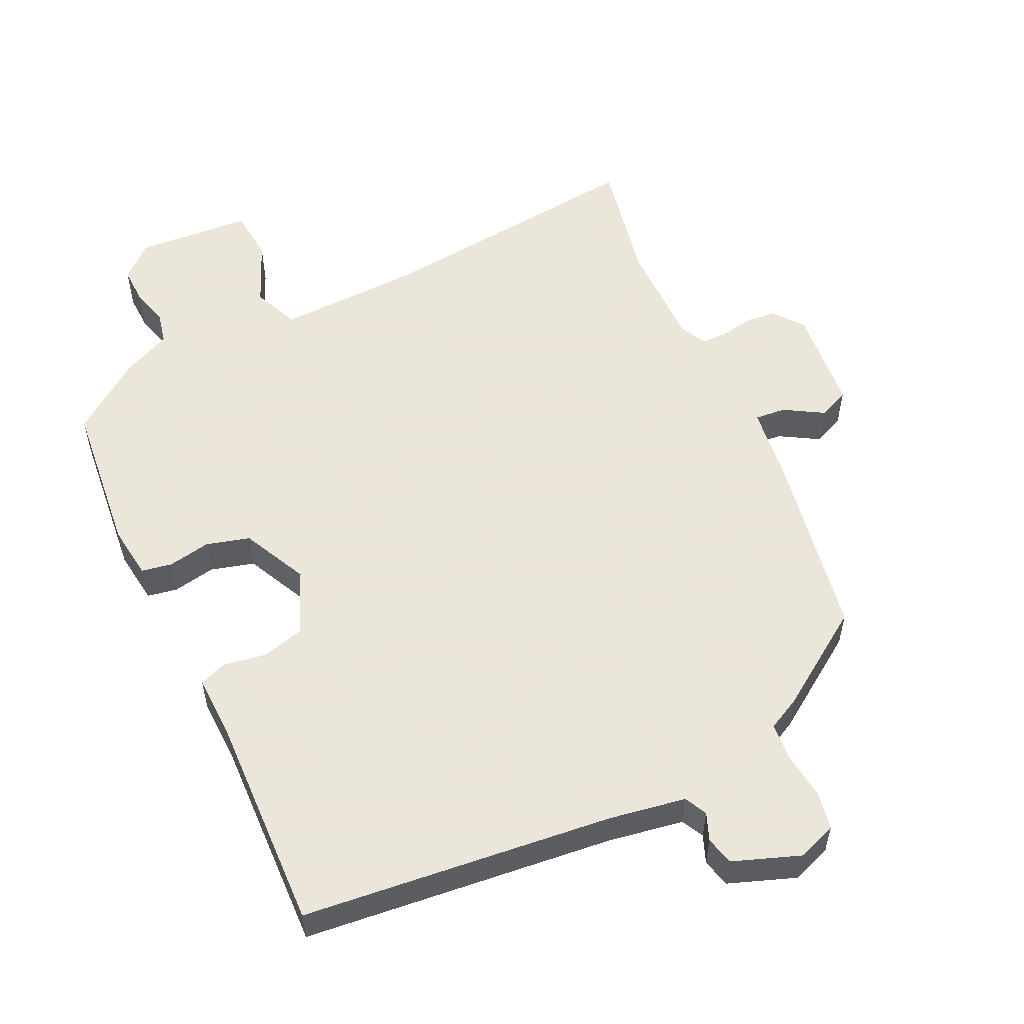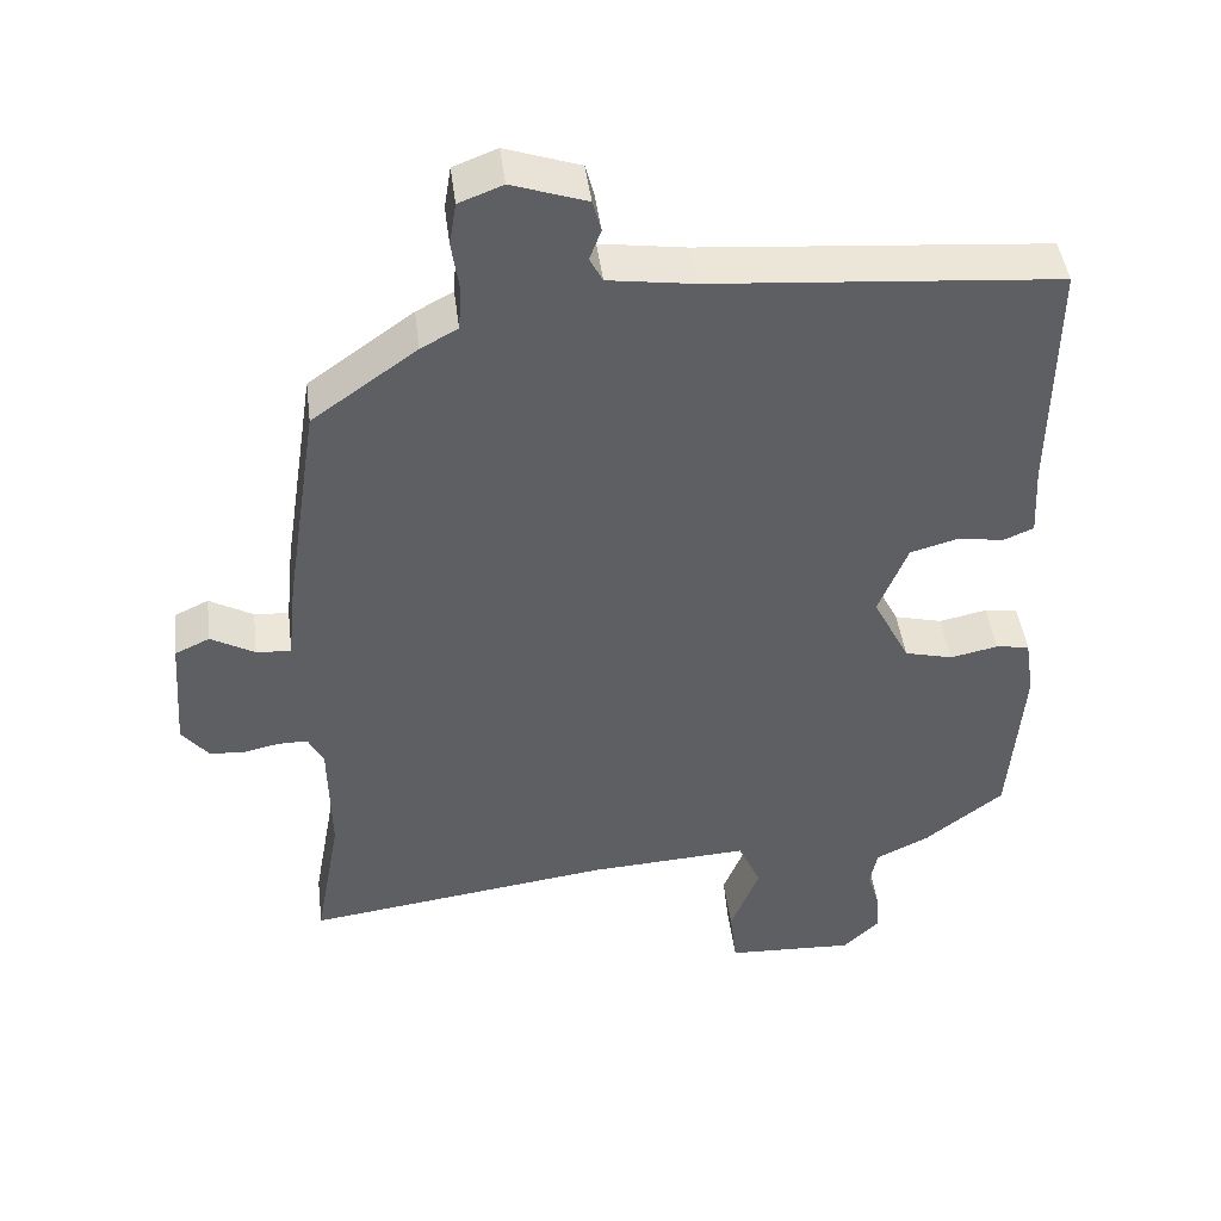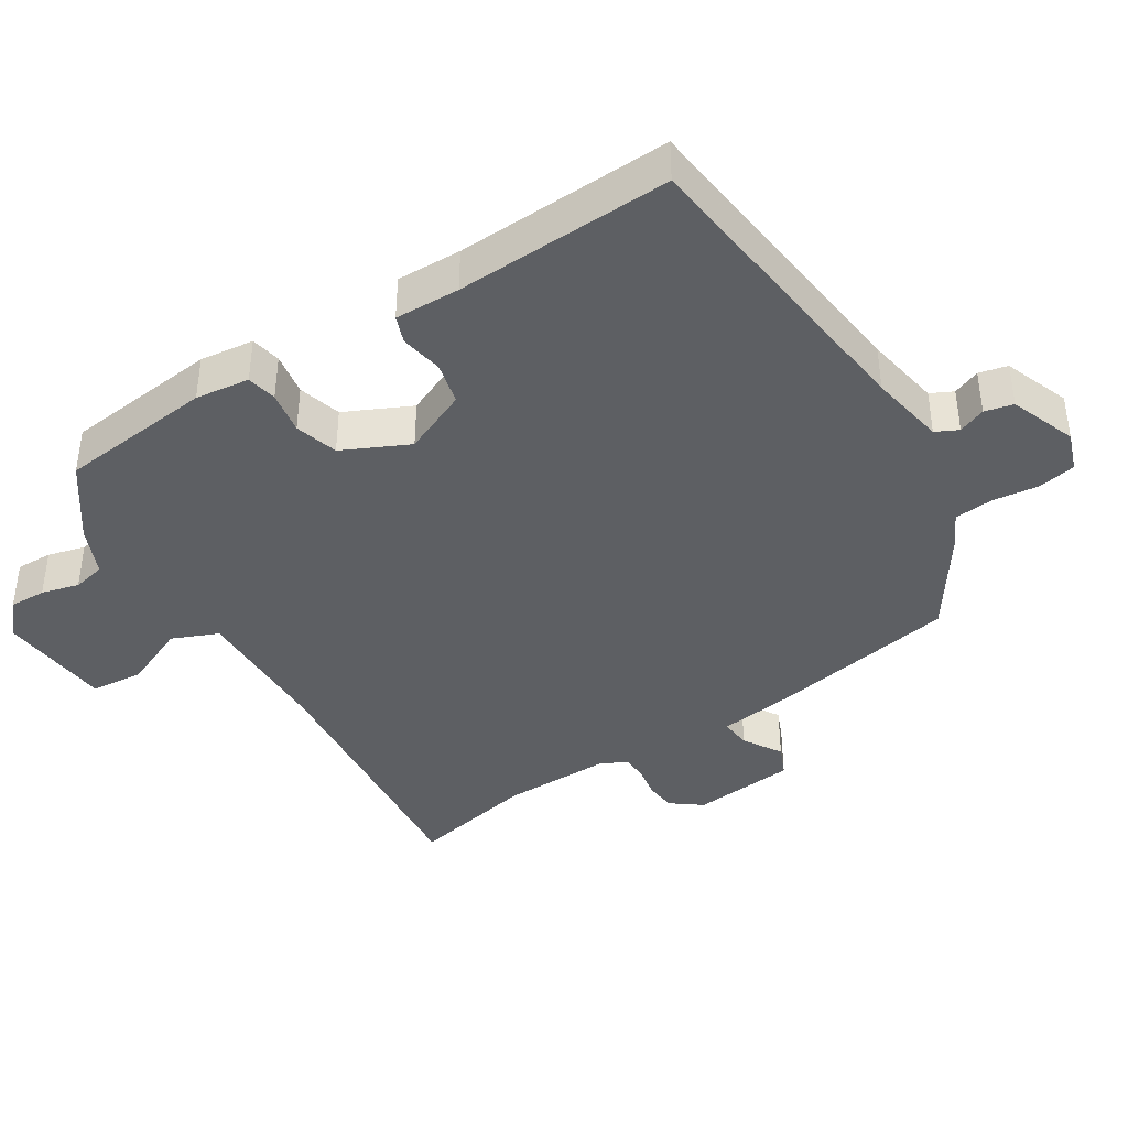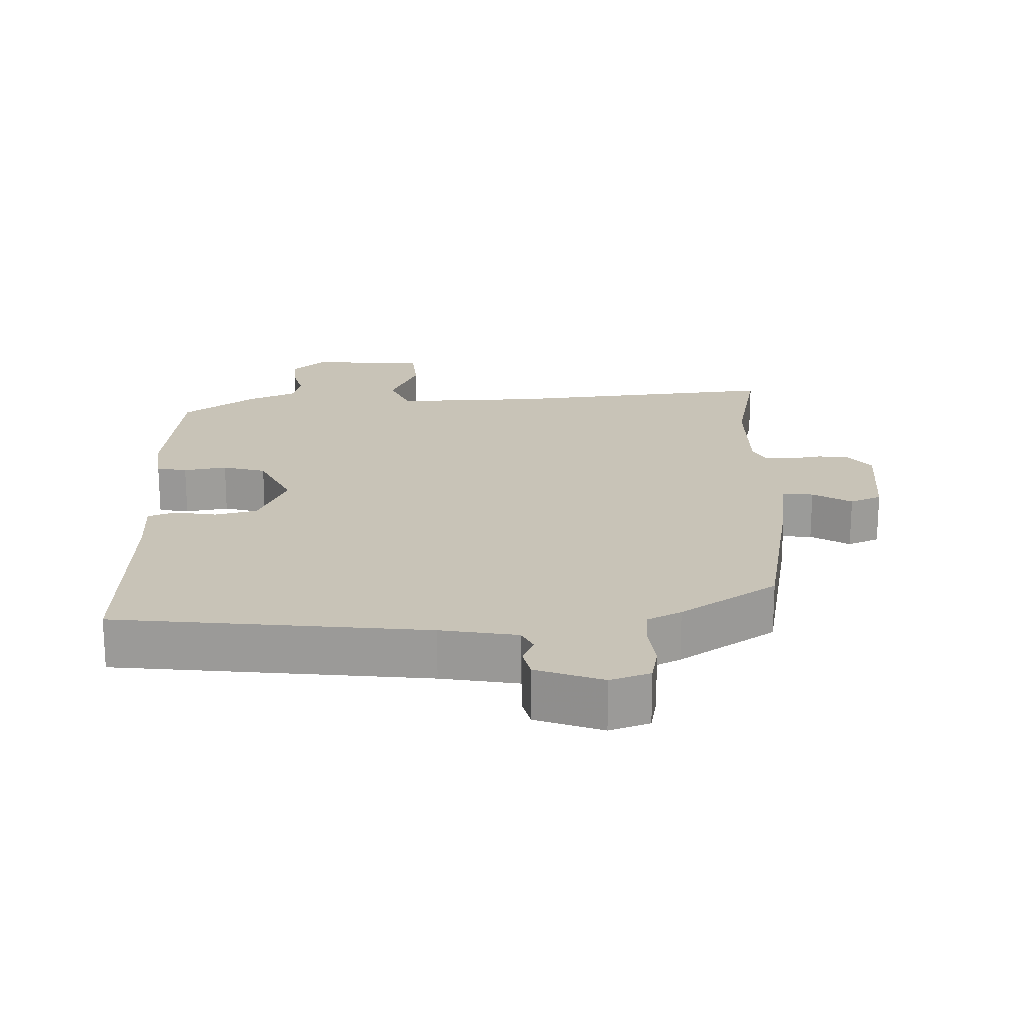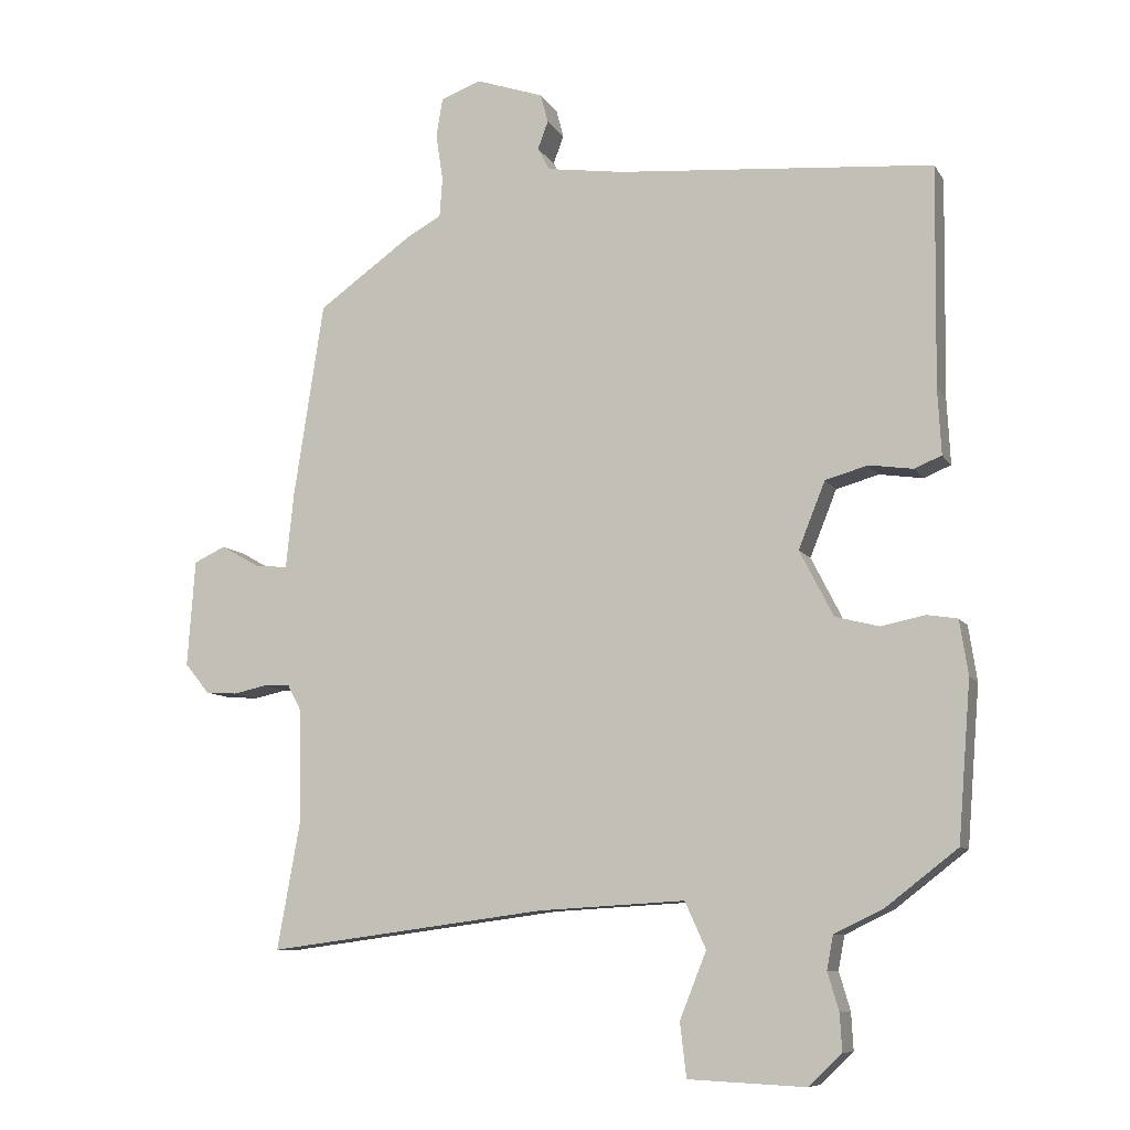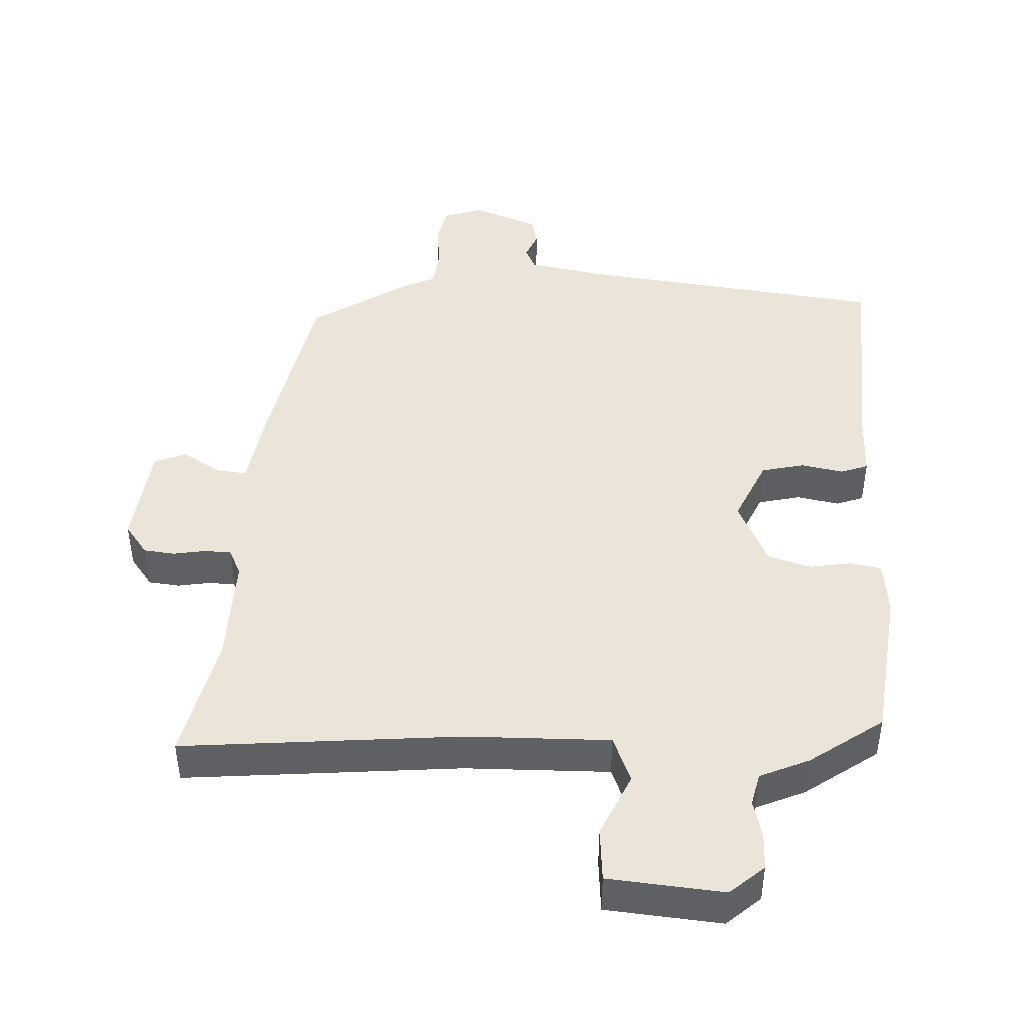
<metadata>
{"format":"obj","ext":"obj","renderer":"f3d","projection":"perspective","resolution":1024,"background":"white","views":[{"elev":55.0,"azim":-24.0,"up":"+Y"},{"elev":44.9,"azim":172.8,"up":"+Z"},{"elev":-40.0,"azim":-56.0,"up":"+Y"},{"elev":19.8,"azim":0.1,"up":"+Y"},{"elev":-9.0,"azim":-161.2,"up":"+Z"},{"elev":44.5,"azim":-174.9,"up":"+Y"}]}
</metadata>
<code>
v -0.462 0.07 0.511
v -0.012 0.07 0.548
v 0.099 0.07 0.564
v 0.116 0.07 0.596
v 0.101 0.07 0.636
v 0.112 0.07 0.677
v 0.209 0.07 0.71
v 0.266 0.07 0.688
v 0.275 0.07 0.633
v 0.265 0.07 0.566
v 0.269 0.07 0.51
v 0.317 0.07 0.484
v 0.453 0.07 0.387
v 0.496 0.07 0.107
v 0.507 0.07 0.001
v 0.552 0.07 0.004
v 0.609 0.07 0.036
v 0.654 0.07 0.015
v 0.665 0.07 -0.137
v 0.63 0.07 -0.18
v 0.585 0.07 -0.183
v 0.538 0.07 -0.173
v 0.5 0.07 -0.173
v 0.48 0.07 -0.211
v 0.477 0.07 -0.37
v 0.51 0.07 -0.554
v 0.112 0.07 -0.501
v -0.097 0.07 -0.489
v -0.127 0.07 -0.555
v -0.089 0.07 -0.65
v -0.098 0.07 -0.727
v -0.265 0.07 -0.735
v -0.312 0.07 -0.69
v -0.309 0.07 -0.637
v -0.293 0.07 -0.583
v -0.302 0.07 -0.535
v -0.372 0.07 -0.501
v -0.474 0.07 -0.422
v -0.492 0.07 -0.197
v -0.48 0.07 -0.119
v -0.436 0.07 -0.112
v -0.374 0.07 -0.125
v -0.311 0.07 -0.109
v -0.263 0.07 -0.015
v -0.301 0.07 0.08
v -0.362 0.07 0.097
v -0.424 0.07 0.088
v -0.463 0.07 0.104
v -0.458 0.07 0.198
v -0.462 0 0.511
v -0.012 0 0.548
v 0.099 0 0.564
v 0.116 0 0.596
v 0.101 0 0.636
v 0.112 0 0.677
v 0.209 0 0.71
v 0.266 0 0.688
v 0.275 0 0.633
v 0.265 0 0.566
v 0.269 0 0.51
v 0.317 0 0.484
v 0.453 0 0.387
v 0.496 0 0.107
v 0.507 0 0.001
v 0.552 0 0.004
v 0.609 0 0.036
v 0.654 0 0.015
v 0.665 0 -0.137
v 0.63 0 -0.18
v 0.585 0 -0.183
v 0.538 0 -0.173
v 0.5 0 -0.173
v 0.48 0 -0.211
v 0.477 0 -0.37
v 0.51 0 -0.554
v 0.112 0 -0.501
v -0.097 0 -0.489
v -0.127 0 -0.555
v -0.089 0 -0.65
v -0.098 0 -0.727
v -0.265 0 -0.735
v -0.312 0 -0.69
v -0.309 0 -0.637
v -0.293 0 -0.583
v -0.302 0 -0.535
v -0.372 0 -0.501
v -0.474 0 -0.422
v -0.492 0 -0.197
v -0.48 0 -0.119
v -0.436 0 -0.112
v -0.374 0 -0.125
v -0.311 0 -0.109
v -0.263 0 -0.015
v -0.301 0 0.08
v -0.362 0 0.097
v -0.424 0 0.088
v -0.463 0 0.104
v -0.458 0 0.198
f 46 47 48 49
f 49 1 2
f 46 49 2
f 45 46 2
f 44 45 2 3
f 43 44 3
f 40 41 42
f 39 40 42
f 38 39 42
f 37 38 42
f 36 37 42
f 35 36 42 43
f 33 34 35
f 32 33 35
f 31 32 35
f 30 31 35
f 29 30 35
f 35 43 3
f 29 35 3
f 28 29 3
f 25 26 27
f 28 3 4
f 27 28 4
f 25 27 4
f 24 25 4
f 20 21 22
f 19 20 22
f 18 19 22
f 17 18 22
f 16 17 22
f 15 16 22 23
f 15 23 24
f 14 15 24
f 13 14 24
f 12 13 24
f 11 12 24
f 8 9 10
f 7 8 10
f 6 7 10
f 5 6 10
f 4 5 10
f 4 10 11
f 4 11 24
f 98 97 96 95
f 51 50 98
f 51 98 95
f 51 95 94
f 52 51 94 93
f 52 93 92
f 91 90 89
f 91 89 88
f 91 88 87
f 91 87 86
f 91 86 85
f 92 91 85 84
f 84 83 82
f 84 82 81
f 84 81 80
f 84 80 79
f 84 79 78
f 52 92 84
f 52 84 78
f 52 78 77
f 76 75 74
f 53 52 77
f 53 77 76
f 53 76 74
f 53 74 73
f 71 70 69
f 71 69 68
f 71 68 67
f 71 67 66
f 71 66 65
f 72 71 65 64
f 73 72 64
f 73 64 63
f 73 63 62
f 73 62 61
f 73 61 60
f 59 58 57
f 59 57 56
f 59 56 55
f 59 55 54
f 59 54 53
f 60 59 53
f 73 60 53
f 1 50 51 2
f 2 51 52 3
f 3 52 53 4
f 4 53 54 5
f 5 54 55 6
f 6 55 56 7
f 7 56 57 8
f 8 57 58 9
f 9 58 59 10
f 10 59 60 11
f 11 60 61 12
f 12 61 62 13
f 13 62 63 14
f 14 63 64 15
f 15 64 65 16
f 16 65 66 17
f 17 66 67 18
f 18 67 68 19
f 19 68 69 20
f 20 69 70 21
f 21 70 71 22
f 22 71 72 23
f 23 72 73 24
f 24 73 74 25
f 25 74 75 26
f 26 75 76 27
f 27 76 77 28
f 28 77 78 29
f 29 78 79 30
f 30 79 80 31
f 31 80 81 32
f 32 81 82 33
f 33 82 83 34
f 34 83 84 35
f 35 84 85 36
f 36 85 86 37
f 37 86 87 38
f 38 87 88 39
f 39 88 89 40
f 40 89 90 41
f 41 90 91 42
f 42 91 92 43
f 43 92 93 44
f 44 93 94 45
f 45 94 95 46
f 46 95 96 47
f 47 96 97 48
f 48 97 98 49
f 49 98 50 1

</code>
